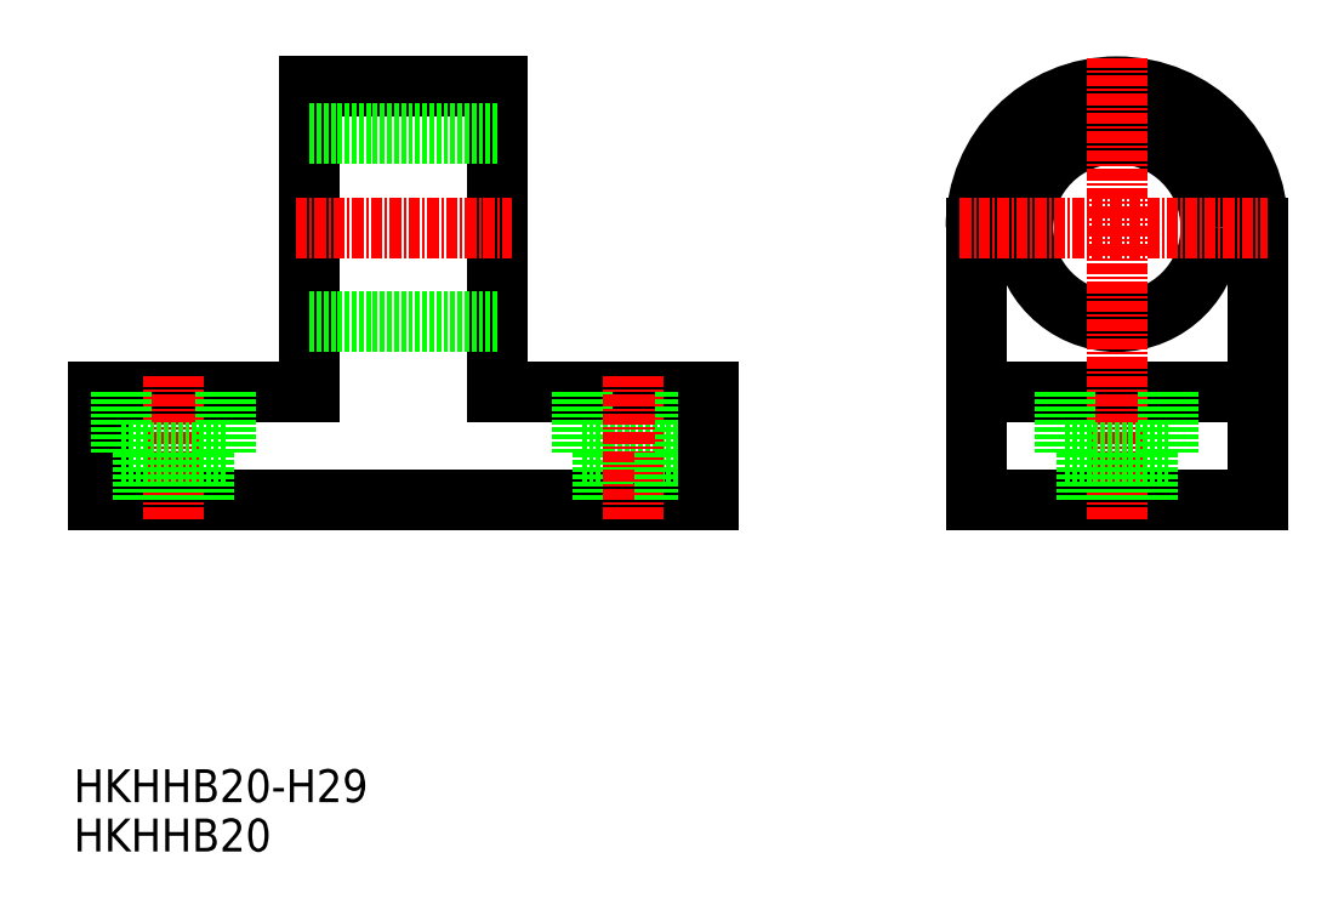
<metadata>
{"format":"dxf","ext":"dxf","renderer":"ezdxf+matplotlib","layout":"modelspace","background":"white","min_lineweight":24,"dpi":150}
</metadata>
<code>
0
SECTION
2
ENTITIES
0
LINE
8
0
10
25.61
20
82.32
30
0
11
45.61
21
82.32
31
0
0
LINE
8
0
10
68.11
20
38.32
30
0
11
3.113
21
38.32
31
0
0
LINE
8
0
10
25.61
20
49.82
30
0
11
3.113
21
49.82
31
0
0
LINE
8
0
10
3.113
20
38.32
30
0
11
3.113
21
49.82
31
0
0
LINE
8
CENTER
10
11.11
20
36.32
30
0
11
11.11
21
51.82
31
0
0
LINE
8
0
10
25.61
20
82.32
30
0
11
25.61
21
49.82
31
0
0
LINE
8
0
10
54.61
20
43.32
30
0
11
65.61
21
43.32
31
0
0
LINE
8
0
10
68.11
20
49.82
30
0
11
45.61
21
49.82
31
0
0
LINE
8
0
10
45.61
20
82.32
30
0
11
45.61
21
49.82
31
0
0
LINE
8
0
10
56.86
20
43.32
30
0
11
56.86
21
38.32
31
0
0
LINE
8
0
10
54.61
20
49.82
30
0
11
54.61
21
43.32
31
0
0
LINE
8
CENTER
10
60.11
20
36.32
30
0
11
60.11
21
51.82
31
0
0
LINE
8
0
10
63.36
20
43.32
30
0
11
63.36
21
38.32
31
0
0
LINE
8
0
10
65.61
20
49.82
30
0
11
65.61
21
43.32
31
0
0
LINE
8
0
10
68.11
20
38.32
30
0
11
68.11
21
49.82
31
0
0
LINE
8
0
10
25.61
20
77.32
30
0
11
45.61
21
77.32
31
0
0
LINE
8
0
10
25.61
20
57.32
30
0
11
45.61
21
57.32
31
0
0
LINE
8
0
10
96.56
20
49.82
30
0
11
126.6
21
49.82
31
0
0
ARC
8
0
10
111.6
20
67.32
30
0
40
15
50
0
51
180
0
LINE
8
0
10
96.56
20
38.32
30
0
11
126.6
21
38.32
31
0
0
CIRCLE
8
0
10
111.6
20
67.32
30
0
40
10
0
LINE
8
0
10
96.56
20
38.32
30
0
11
96.56
21
67.32
31
0
0
LINE
8
CENTER
10
111.6
20
36.32
30
0
11
111.6
21
85.38
31
0
0
LINE
8
0
10
126.6
20
38.32
30
0
11
126.6
21
67.32
31
0
0
LINE
8
CENTER
10
94.84
20
67.32
30
0
11
127.6
21
67.32
31
0
0
LINE
8
CENTER
10
24.11
20
67.32
30
0
11
47.11
21
67.32
31
0
0
LINE
8
0
10
5.613
20
43.32
30
0
11
16.61
21
43.32
31
0
0
LINE
8
0
10
7.863
20
43.32
30
0
11
7.863
21
38.32
31
0
0
LINE
8
0
10
5.613
20
49.82
30
0
11
5.613
21
43.32
31
0
0
LINE
8
0
10
14.36
20
43.32
30
0
11
14.36
21
38.32
31
0
0
LINE
8
0
10
16.61
20
49.82
30
0
11
16.61
21
43.32
31
0
0
LINE
8
0
10
106.1
20
43.32
30
0
11
117.1
21
43.32
31
0
0
LINE
8
0
10
108.3
20
43.32
30
0
11
108.3
21
38.32
31
0
0
LINE
8
0
10
106.1
20
49.82
30
0
11
106.1
21
43.32
31
0
0
LINE
8
0
10
114.8
20
43.32
30
0
11
114.8
21
38.32
31
0
0
LINE
8
0
10
117.1
20
49.82
30
0
11
117.1
21
43.32
31
0
0
TEXT
8
0
10
0.5003
20
0.9285
30
0
40
3.5
1
HKHHB20
0
TEXT
8
0
10
0.5003
20
6.175
30
0
40
3.5
1
HKHHB20-H29
0
ENDSEC
0
EOF

</code>
